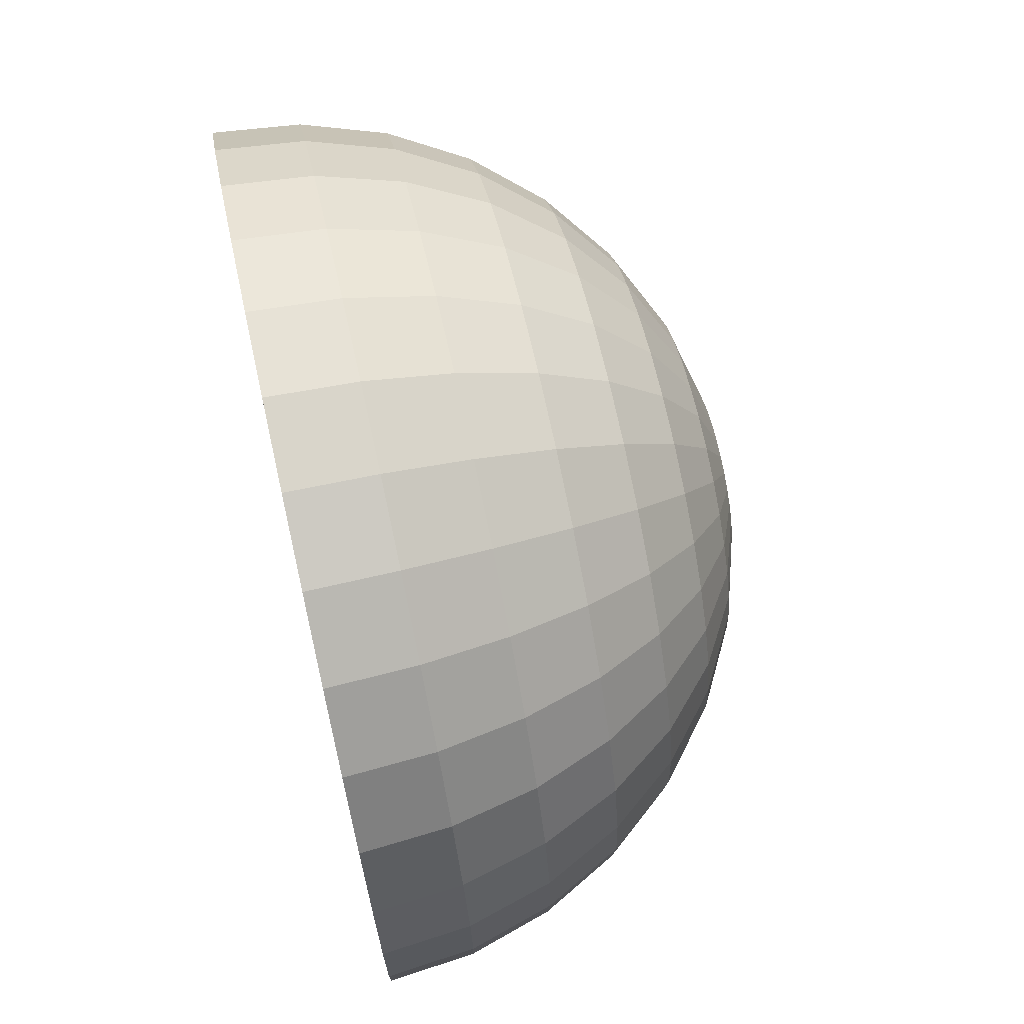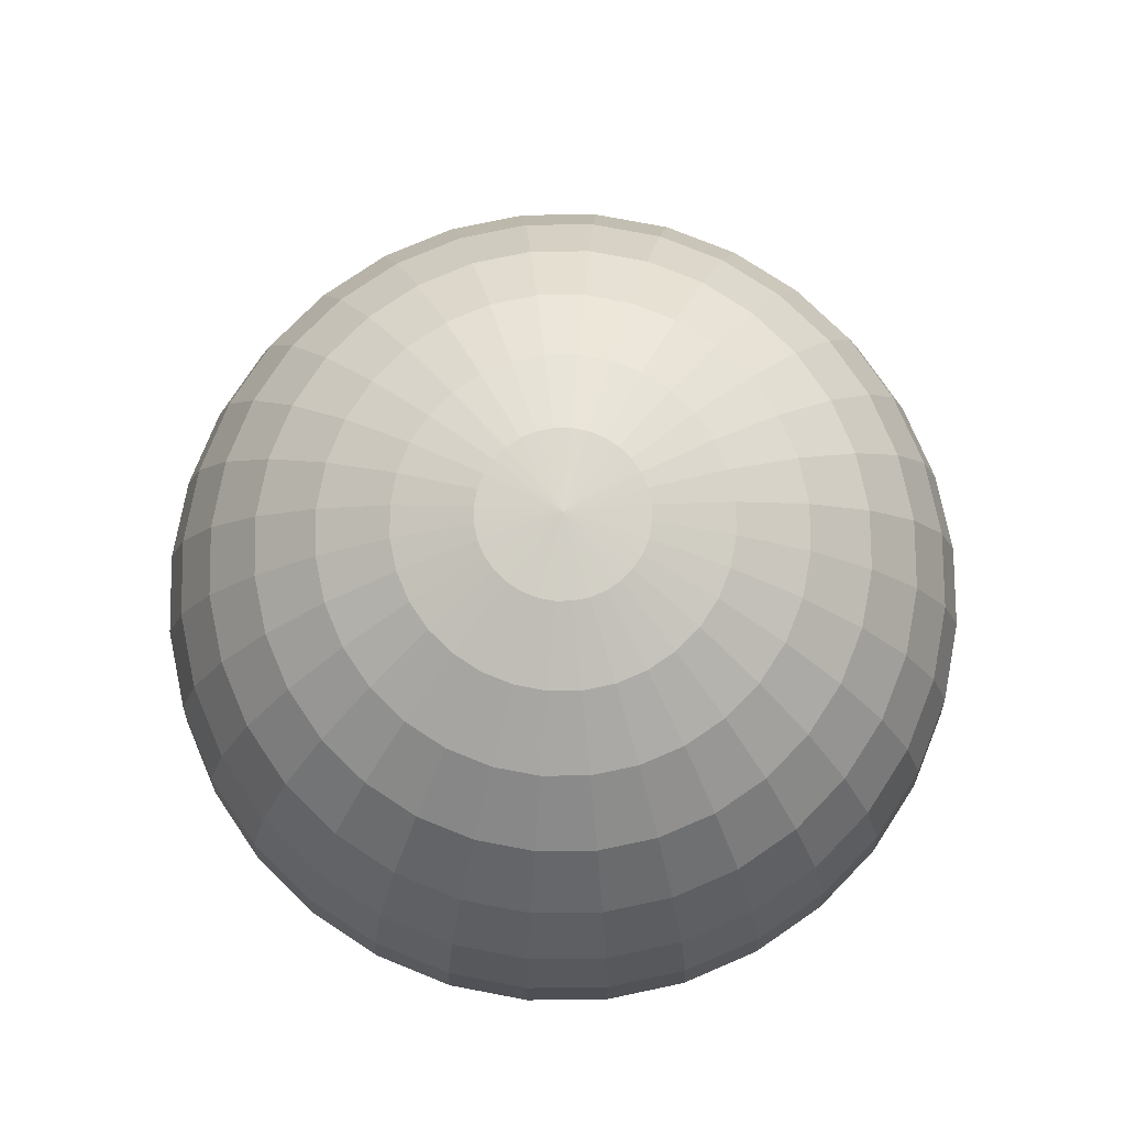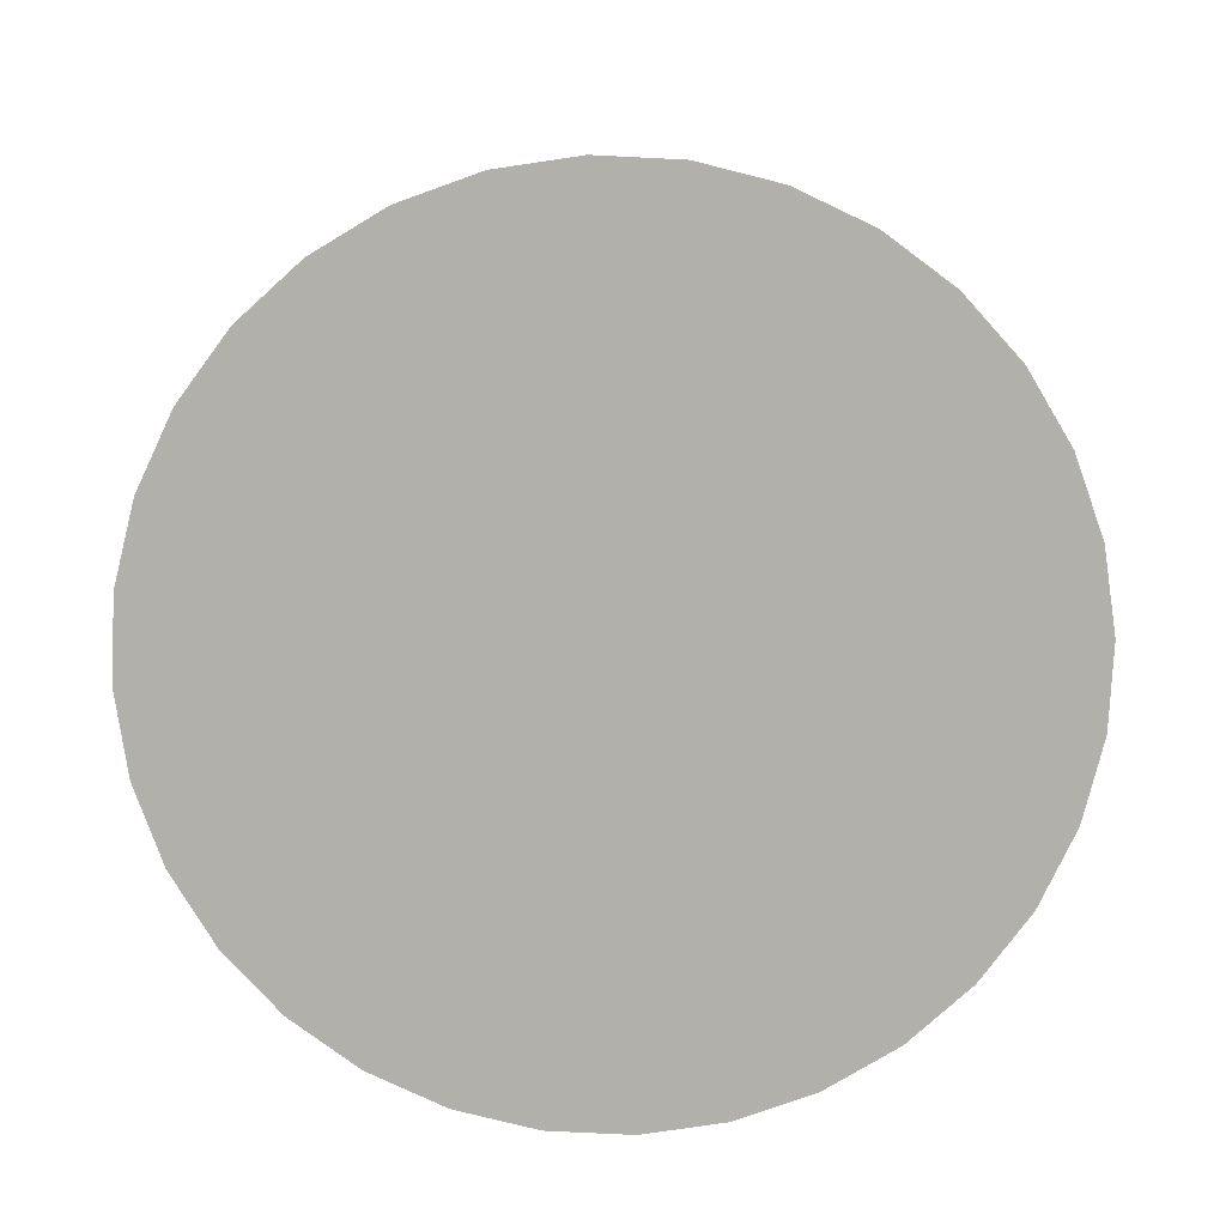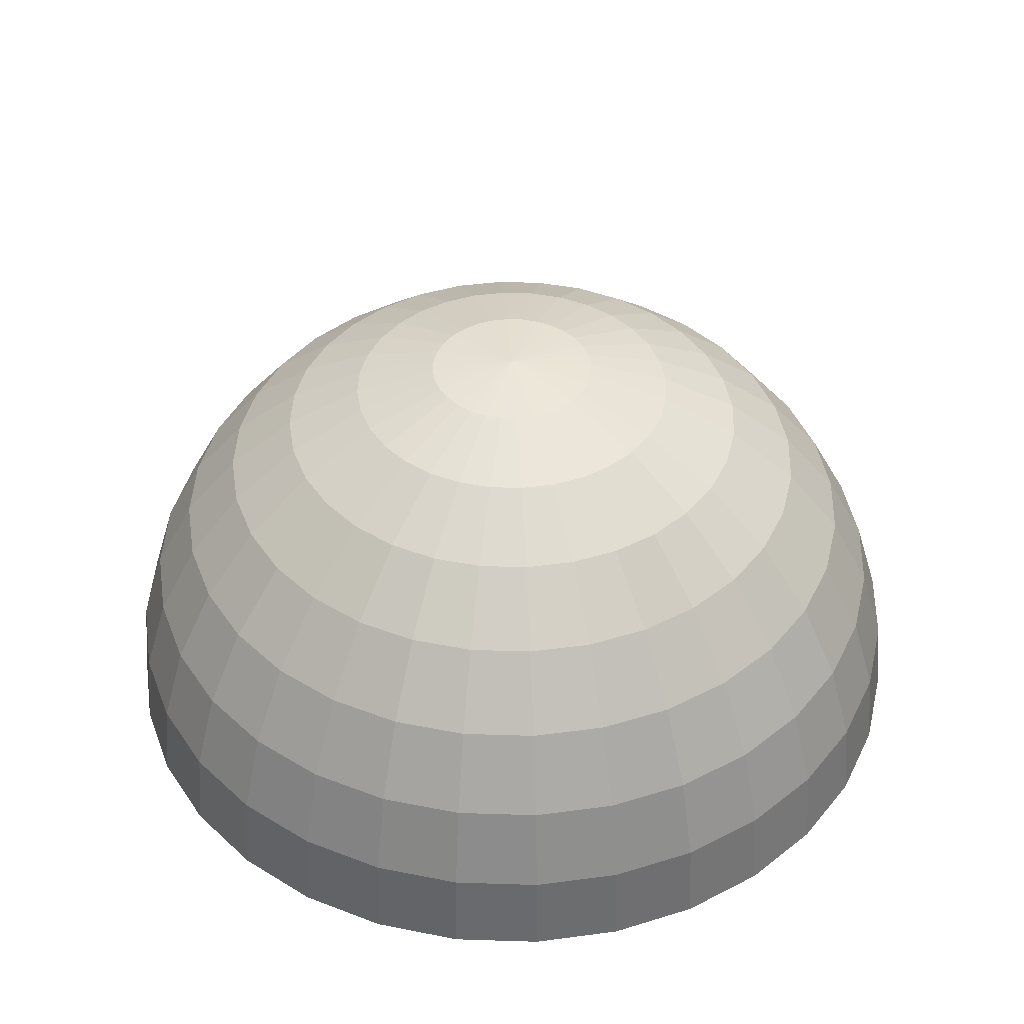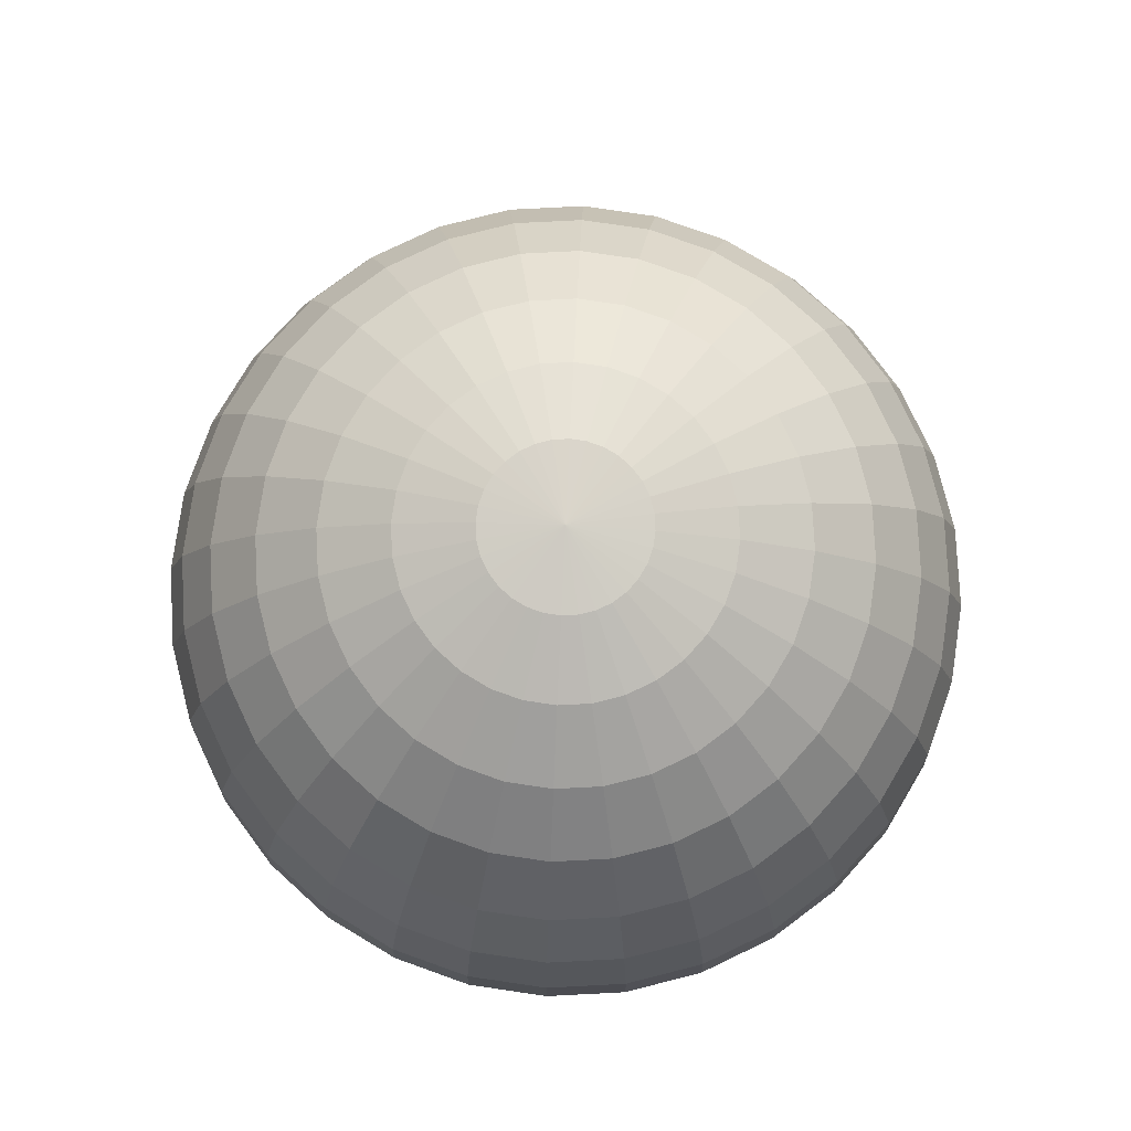
<metadata>
{"format":"obj","ext":"obj","renderer":"f3d","projection":"perspective","resolution":1024,"background":"white","views":[{"elev":71.0,"azim":77.5,"up":"+Z"},{"elev":77.1,"azim":16.3,"up":"+Y"},{"elev":-78.4,"azim":47.8,"up":"+Y"},{"elev":42.3,"azim":-149.7,"up":"+Y"},{"elev":79.9,"azim":25.2,"up":"+Y"}]}
</metadata>
<code>
o Dome
v 0 0.9808 -0.1951
v 0 0.9239 -0.3827
v 0 0.8315 -0.5556
v 0 0.7071 -0.7071
v 0 0.5556 -0.8315
v 0 0.3827 -0.9239
v 0 0.1951 -0.9808
v 0 0 -1
v 0.03806 0.9808 -0.1913
v 0.07466 0.9239 -0.3753
v 0.1084 0.8315 -0.5449
v 0.1379 0.7071 -0.6935
v 0.1622 0.5556 -0.8155
v 0.1802 0.3827 -0.9061
v 0.1913 0.1951 -0.9619
v 0.1951 0 -0.9808
v 0.07466 0.9808 -0.1802
v 0.1464 0.9239 -0.3536
v 0.2126 0.8315 -0.5133
v 0.2706 0.7071 -0.6533
v 0.3182 0.5556 -0.7682
v 0.3536 0.3827 -0.8536
v 0.3753 0.1951 -0.9061
v 0.3827 0 -0.9239
v 0.1084 0.9808 -0.1622
v 0.2126 0.9239 -0.3182
v 0.3087 0.8315 -0.4619
v 0.3928 0.7071 -0.5879
v 0.4619 0.5556 -0.6913
v 0.5133 0.3827 -0.7682
v 0.5449 0.1951 -0.8155
v 0.5556 0 -0.8315
v 0.1379 0.9808 -0.1379
v 0.2706 0.9239 -0.2706
v 0.3928 0.8315 -0.3928
v 0.5 0.7071 -0.5
v 0.5879 0.5556 -0.5879
v 0.6533 0.3827 -0.6533
v 0.6935 0.1951 -0.6935
v 0.7071 0 -0.7071
v 0.1622 0.9808 -0.1084
v 0.3182 0.9239 -0.2126
v 0.4619 0.8315 -0.3087
v 0.5879 0.7071 -0.3928
v 0.6913 0.5556 -0.4619
v 0.7682 0.3827 -0.5133
v 0.8155 0.1951 -0.5449
v 0.8315 0 -0.5556
v 0.1802 0.9808 -0.07466
v 0.3536 0.9239 -0.1464
v 0.5133 0.8315 -0.2126
v 0.6533 0.7071 -0.2706
v 0.7682 0.5556 -0.3182
v 0.8536 0.3827 -0.3536
v 0.9061 0.1951 -0.3753
v 0.9239 0 -0.3827
v 0.1913 0.9808 -0.03806
v 0.3753 0.9239 -0.07466
v 0.5449 0.8315 -0.1084
v 0.6935 0.7071 -0.1379
v 0.8155 0.5556 -0.1622
v 0.9061 0.3827 -0.1802
v 0.9619 0.1951 -0.1913
v 0.9808 0 -0.1951
v 0.1951 0.9808 0
v 0.3827 0.9239 0
v 0.5556 0.8315 0
v 0.7071 0.7071 0
v 0.8315 0.5556 0
v 0.9239 0.3827 0
v 0.9808 0.1951 0
v 1 0 0
v 0.1913 0.9808 0.03806
v 0.3753 0.9239 0.07466
v 0.5449 0.8315 0.1084
v 0.6935 0.7071 0.1379
v 0.8155 0.5556 0.1622
v 0.9061 0.3827 0.1802
v 0.9619 0.1951 0.1913
v 0.9808 0 0.1951
v 0.1802 0.9808 0.07466
v 0.3536 0.9239 0.1464
v 0.5133 0.8315 0.2126
v 0.6533 0.7071 0.2706
v 0.7682 0.5556 0.3182
v 0.8536 0.3827 0.3536
v 0.9061 0.1951 0.3753
v 0.9239 0 0.3827
v 0.1622 0.9808 0.1084
v 0.3182 0.9239 0.2126
v 0.4619 0.8315 0.3087
v 0.5879 0.7071 0.3928
v 0.6913 0.5556 0.4619
v 0.7682 0.3827 0.5133
v 0.8155 0.1951 0.5449
v 0.8315 0 0.5556
v 0.1379 0.9808 0.1379
v 0.2706 0.9239 0.2706
v 0.3928 0.8315 0.3928
v 0.5 0.7071 0.5
v 0.5879 0.5556 0.5879
v 0.6533 0.3827 0.6533
v 0.6935 0.1951 0.6935
v 0.7071 0 0.7071
v 0.1084 0.9808 0.1622
v 0.2126 0.9239 0.3182
v 0.3087 0.8315 0.4619
v 0.3928 0.7071 0.5879
v 0.4619 0.5556 0.6913
v 0.5133 0.3827 0.7682
v 0.5449 0.1951 0.8155
v 0.5556 0 0.8315
v 0.07466 0.9808 0.1802
v 0.1464 0.9239 0.3536
v 0.2126 0.8315 0.5133
v 0.2706 0.7071 0.6533
v 0.3182 0.5556 0.7682
v 0.3536 0.3827 0.8536
v 0.3753 0.1951 0.9061
v 0.3827 0 0.9239
v 0.03806 0.9808 0.1913
v 0.07466 0.9239 0.3753
v 0.1084 0.8315 0.5449
v 0.1379 0.7071 0.6935
v 0.1622 0.5556 0.8155
v 0.1802 0.3827 0.9061
v 0.1913 0.1951 0.9619
v 0.1951 0 0.9808
v -0 0.9808 0.1951
v 0 0.9239 0.3827
v 0 0.8315 0.5556
v -0 0.7071 0.7071
v -0 0.5556 0.8315
v 0 0.3827 0.9239
v -0 0.1951 0.9808
v -0 0 1
v -0.03806 0.9808 0.1913
v -0.07466 0.9239 0.3753
v -0.1084 0.8315 0.5449
v -0.1379 0.7071 0.6935
v -0.1622 0.5556 0.8155
v -0.1802 0.3827 0.9061
v -0.1913 0.1951 0.9619
v -0.1951 0 0.9808
v -0.07466 0.9808 0.1802
v -0.1464 0.9239 0.3536
v -0.2126 0.8315 0.5133
v -0.2706 0.7071 0.6533
v -0.3182 0.5556 0.7682
v -0.3536 0.3827 0.8536
v -0.3753 0.1951 0.9061
v -0.3827 0 0.9239
v -0.1084 0.9808 0.1622
v -0.2126 0.9239 0.3182
v -0.3087 0.8315 0.4619
v -0.3928 0.7071 0.5879
v -0.4619 0.5556 0.6913
v -0.5133 0.3827 0.7682
v -0.5449 0.1951 0.8155
v -0.5556 0 0.8315
v -0 1 1e-06
v -0.1379 0.9808 0.1379
v -0.2706 0.9239 0.2706
v -0.3928 0.8315 0.3928
v -0.5 0.7071 0.5
v -0.5879 0.5556 0.5879
v -0.6533 0.3827 0.6533
v -0.6935 0.1951 0.6935
v -0.7071 0 0.7071
v -0.1622 0.9808 0.1084
v -0.3182 0.9239 0.2126
v -0.4619 0.8315 0.3087
v -0.5879 0.7071 0.3928
v -0.6913 0.5556 0.4619
v -0.7682 0.3827 0.5133
v -0.8155 0.1951 0.5449
v -0.8315 0 0.5556
v -0.1802 0.9808 0.07466
v -0.3536 0.9239 0.1464
v -0.5133 0.8315 0.2126
v -0.6533 0.7071 0.2706
v -0.7682 0.5556 0.3182
v -0.8536 0.3827 0.3536
v -0.9061 0.1951 0.3753
v -0.9239 0 0.3827
v -0.1913 0.9808 0.03806
v -0.3753 0.9239 0.07466
v -0.5449 0.8315 0.1084
v -0.6935 0.7071 0.1379
v -0.8155 0.5556 0.1622
v -0.9061 0.3827 0.1802
v -0.9619 0.1951 0.1913
v -0.9808 0 0.1951
v -0.1951 0.9808 0
v -0.3827 0.9239 0
v -0.5556 0.8315 0
v -0.7071 0.7071 0
v -0.8315 0.5556 0
v -0.9239 0.3827 0
v -0.9808 0.1951 0
v -1 0 0
v -0.1913 0.9808 -0.03806
v -0.3753 0.9239 -0.07466
v -0.5449 0.8315 -0.1084
v -0.6935 0.7071 -0.1379
v -0.8155 0.5556 -0.1622
v -0.9061 0.3827 -0.1802
v -0.9619 0.1951 -0.1913
v -0.9808 0 -0.1951
v -0.1802 0.9808 -0.07466
v -0.3536 0.9239 -0.1464
v -0.5133 0.8315 -0.2126
v -0.6533 0.7071 -0.2706
v -0.7682 0.5556 -0.3182
v -0.8536 0.3827 -0.3536
v -0.9061 0.1951 -0.3753
v -0.9239 0 -0.3827
v -0.1622 0.9808 -0.1084
v -0.3182 0.9239 -0.2126
v -0.4619 0.8315 -0.3087
v -0.5879 0.7071 -0.3928
v -0.6913 0.5556 -0.4619
v -0.7682 0.3827 -0.5133
v -0.8155 0.1951 -0.5449
v -0.8315 0 -0.5556
v -0.1379 0.9808 -0.1379
v -0.2706 0.9239 -0.2706
v -0.3928 0.8315 -0.3928
v -0.5 0.7071 -0.5
v -0.5879 0.5556 -0.5879
v -0.6533 0.3827 -0.6533
v -0.6935 0.1951 -0.6935
v -0.7071 0 -0.7071
v -0.1084 0.9808 -0.1622
v -0.2126 0.9239 -0.3182
v -0.3087 0.8315 -0.4619
v -0.3928 0.7071 -0.5879
v -0.4619 0.5556 -0.6913
v -0.5133 0.3827 -0.7682
v -0.5449 0.1951 -0.8155
v -0.5556 0 -0.8315
v -0.07466 0.9808 -0.1802
v -0.1464 0.9239 -0.3536
v -0.2126 0.8315 -0.5133
v -0.2706 0.7071 -0.6533
v -0.3182 0.5556 -0.7682
v -0.3536 0.3827 -0.8536
v -0.3753 0.1951 -0.9061
v -0.3827 0 -0.9239
v -0.03806 0.9808 -0.1913
v -0.07466 0.9239 -0.3753
v -0.1084 0.8315 -0.5449
v -0.1379 0.7071 -0.6935
v -0.1622 0.5556 -0.8155
v -0.1802 0.3827 -0.9061
v -0.1913 0.1951 -0.9619
v -0.1951 0 -0.9808
f 7 6 14 15
f 8 7 15 16
f 1 161 9
f 2 1 9 10
f 3 2 10 11
f 4 3 11 12
f 5 4 12 13
f 6 5 13 14
f 14 13 21 22
f 15 14 22 23
f 16 15 23 24
f 9 161 17
f 10 9 17 18
f 11 10 18 19
f 12 11 19 20
f 13 12 20 21
f 19 18 26 27
f 20 19 27 28
f 21 20 28 29
f 22 21 29 30
f 23 22 30 31
f 24 23 31 32
f 17 161 25
f 18 17 25 26
f 31 30 38 39
f 32 31 39 40
f 25 161 33
f 26 25 33 34
f 27 26 34 35
f 28 27 35 36
f 29 28 36 37
f 30 29 37 38
f 35 34 42 43
f 36 35 43 44
f 37 36 44 45
f 38 37 45 46
f 39 38 46 47
f 40 39 47 48
f 33 161 41
f 34 33 41 42
f 47 46 54 55
f 48 47 55 56
f 41 161 49
f 42 41 49 50
f 43 42 50 51
f 44 43 51 52
f 45 44 52 53
f 46 45 53 54
f 52 51 59 60
f 53 52 60 61
f 54 53 61 62
f 55 54 62 63
f 56 55 63 64
f 49 161 57
f 50 49 57 58
f 51 50 58 59
f 64 63 71 72
f 57 161 65
f 58 57 65 66
f 59 58 66 67
f 60 59 67 68
f 61 60 68 69
f 62 61 69 70
f 63 62 70 71
f 69 68 76 77
f 70 69 77 78
f 71 70 78 79
f 72 71 79 80
f 65 161 73
f 66 65 73 74
f 67 66 74 75
f 68 67 75 76
f 73 161 81
f 74 73 81 82
f 75 74 82 83
f 76 75 83 84
f 77 76 84 85
f 78 77 85 86
f 79 78 86 87
f 80 79 87 88
f 85 84 92 93
f 86 85 93 94
f 87 86 94 95
f 88 87 95 96
f 81 161 89
f 82 81 89 90
f 83 82 90 91
f 84 83 91 92
f 90 89 97 98
f 91 90 98 99
f 92 91 99 100
f 93 92 100 101
f 94 93 101 102
f 95 94 102 103
f 96 95 103 104
f 89 161 97
f 102 101 109 110
f 103 102 110 111
f 104 103 111 112
f 97 161 105
f 98 97 105 106
f 99 98 106 107
f 100 99 107 108
f 101 100 108 109
f 106 105 113 114
f 107 106 114 115
f 108 107 115 116
f 109 108 116 117
f 110 109 117 118
f 111 110 118 119
f 112 111 119 120
f 105 161 113
f 118 117 125 126
f 119 118 126 127
f 120 119 127 128
f 113 161 121
f 114 113 121 122
f 115 114 122 123
f 116 115 123 124
f 117 116 124 125
f 123 122 130 131
f 124 123 131 132
f 125 124 132 133
f 126 125 133 134
f 127 126 134 135
f 128 127 135 136
f 121 161 129
f 122 121 129 130
f 135 134 142 143
f 136 135 143 144
f 129 161 137
f 130 129 137 138
f 131 130 138 139
f 132 131 139 140
f 133 132 140 141
f 134 133 141 142
f 140 139 147 148
f 141 140 148 149
f 142 141 149 150
f 143 142 150 151
f 144 143 151 152
f 137 161 145
f 138 137 145 146
f 139 138 146 147
f 152 151 159 160
f 145 161 153
f 146 145 153 154
f 147 146 154 155
f 148 147 155 156
f 149 148 156 157
f 150 149 157 158
f 151 150 158 159
f 156 155 164 165
f 157 156 165 166
f 158 157 166 167
f 159 158 167 168
f 160 159 168 169
f 153 161 162
f 154 153 162 163
f 155 154 163 164
f 169 168 176 177
f 162 161 170
f 163 162 170 171
f 164 163 171 172
f 165 164 172 173
f 166 165 173 174
f 167 166 174 175
f 168 167 175 176
f 174 173 181 182
f 175 174 182 183
f 176 175 183 184
f 177 176 184 185
f 170 161 178
f 171 170 178 179
f 172 171 179 180
f 173 172 180 181
f 178 161 186
f 179 178 186 187
f 180 179 187 188
f 181 180 188 189
f 182 181 189 190
f 183 182 190 191
f 184 183 191 192
f 185 184 192 193
f 190 189 197 198
f 191 190 198 199
f 192 191 199 200
f 193 192 200 201
f 186 161 194
f 187 186 194 195
f 188 187 195 196
f 189 188 196 197
f 195 194 202 203
f 196 195 203 204
f 197 196 204 205
f 198 197 205 206
f 199 198 206 207
f 200 199 207 208
f 201 200 208 209
f 194 161 202
f 207 206 214 215
f 208 207 215 216
f 209 208 216 217
f 202 161 210
f 203 202 210 211
f 204 203 211 212
f 205 204 212 213
f 206 205 213 214
f 212 211 219 220
f 213 212 220 221
f 214 213 221 222
f 215 214 222 223
f 216 215 223 224
f 217 216 224 225
f 210 161 218
f 211 210 218 219
f 224 223 231 232
f 225 224 232 233
f 218 161 226
f 219 218 226 227
f 220 219 227 228
f 221 220 228 229
f 222 221 229 230
f 223 222 230 231
f 228 227 235 236
f 229 228 236 237
f 230 229 237 238
f 231 230 238 239
f 232 231 239 240
f 233 232 240 241
f 226 161 234
f 227 226 234 235
f 240 239 247 248
f 241 240 248 249
f 234 161 242
f 235 234 242 243
f 236 235 243 244
f 237 236 244 245
f 238 237 245 246
f 239 238 246 247
f 245 244 252 253
f 246 245 253 254
f 247 246 254 255
f 248 247 255 256
f 249 248 256 257
f 242 161 250
f 243 242 250 251
f 244 243 251 252
f 257 256 7 8
f 250 161 1
f 16 24 32 40 48 56 64 72 80 88 96 104 112 120 128 136 144 152 160 169 177 185 193 201 209 217 225 233 241 249 257 8
f 251 250 1 2
f 252 251 2 3
f 253 252 3 4
f 254 253 4 5
f 255 254 5 6
f 256 255 6 7

</code>
